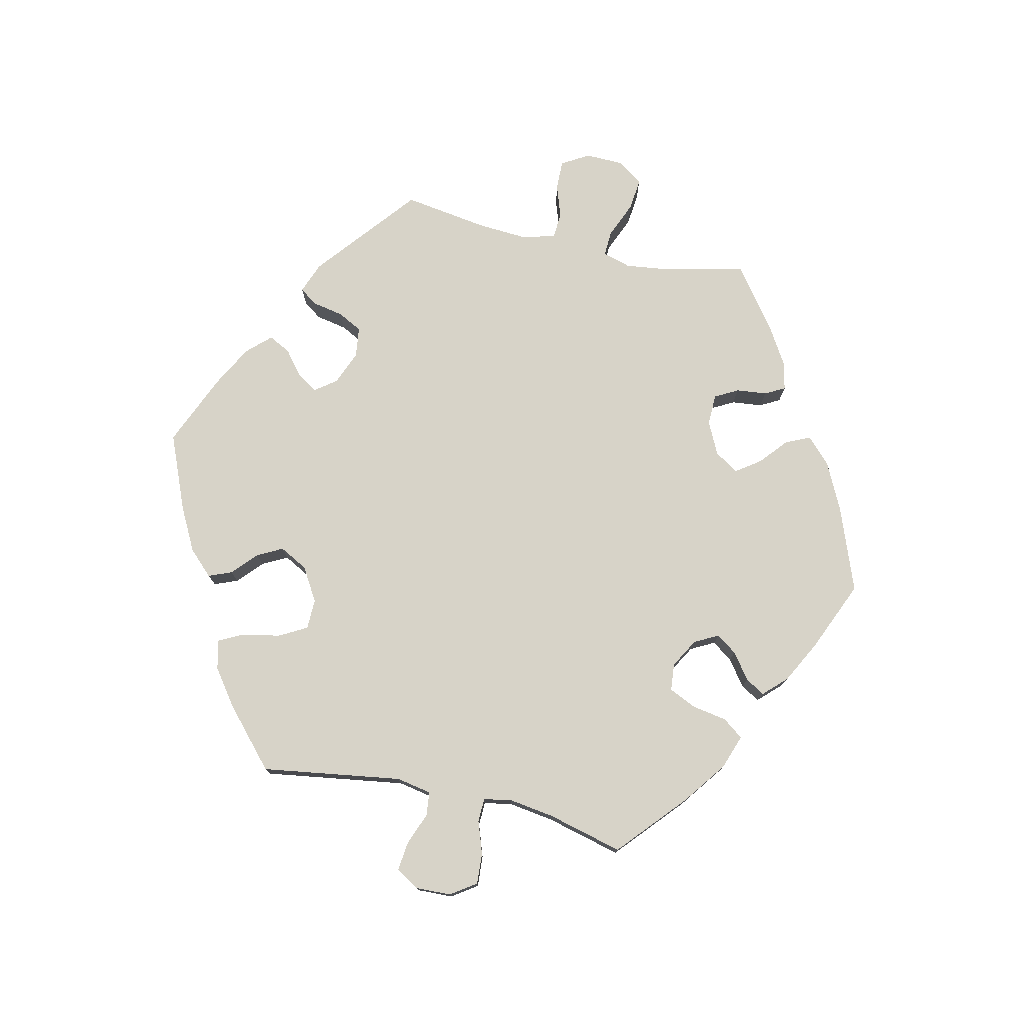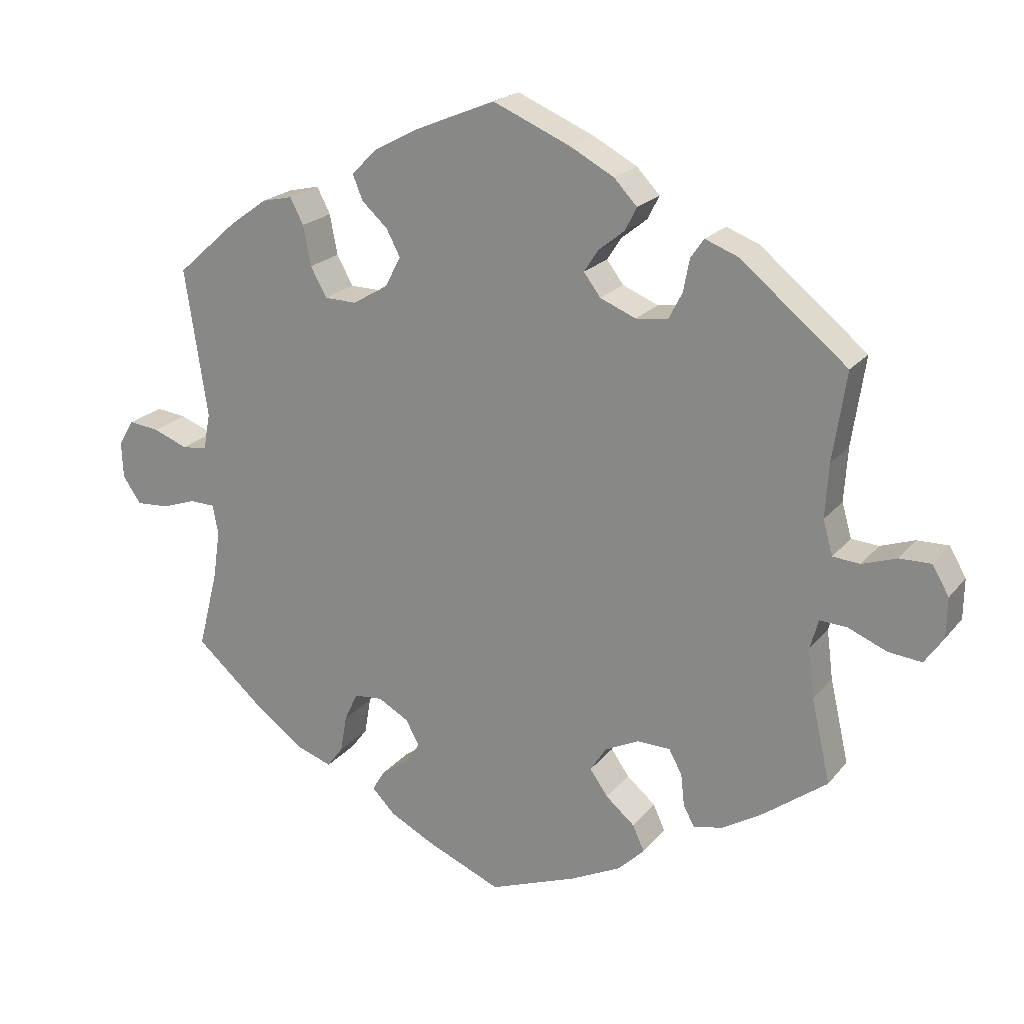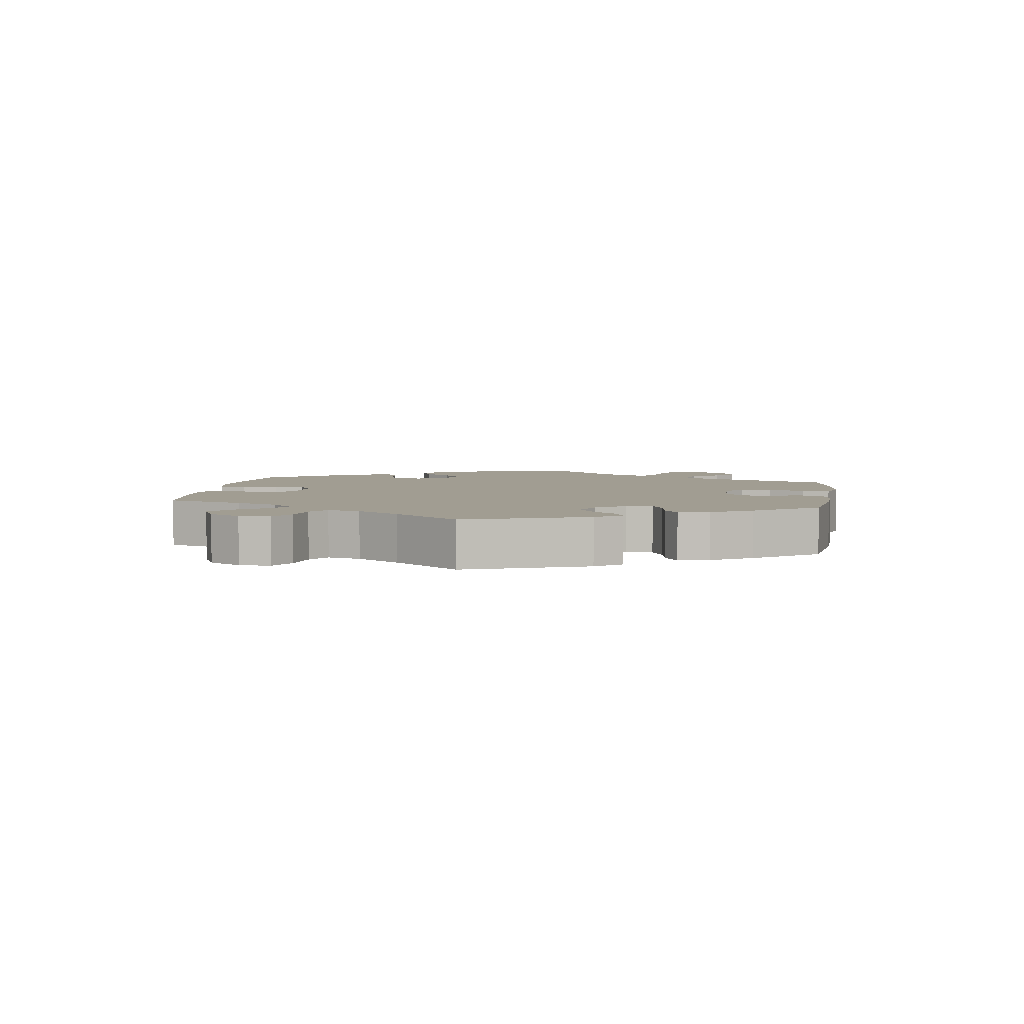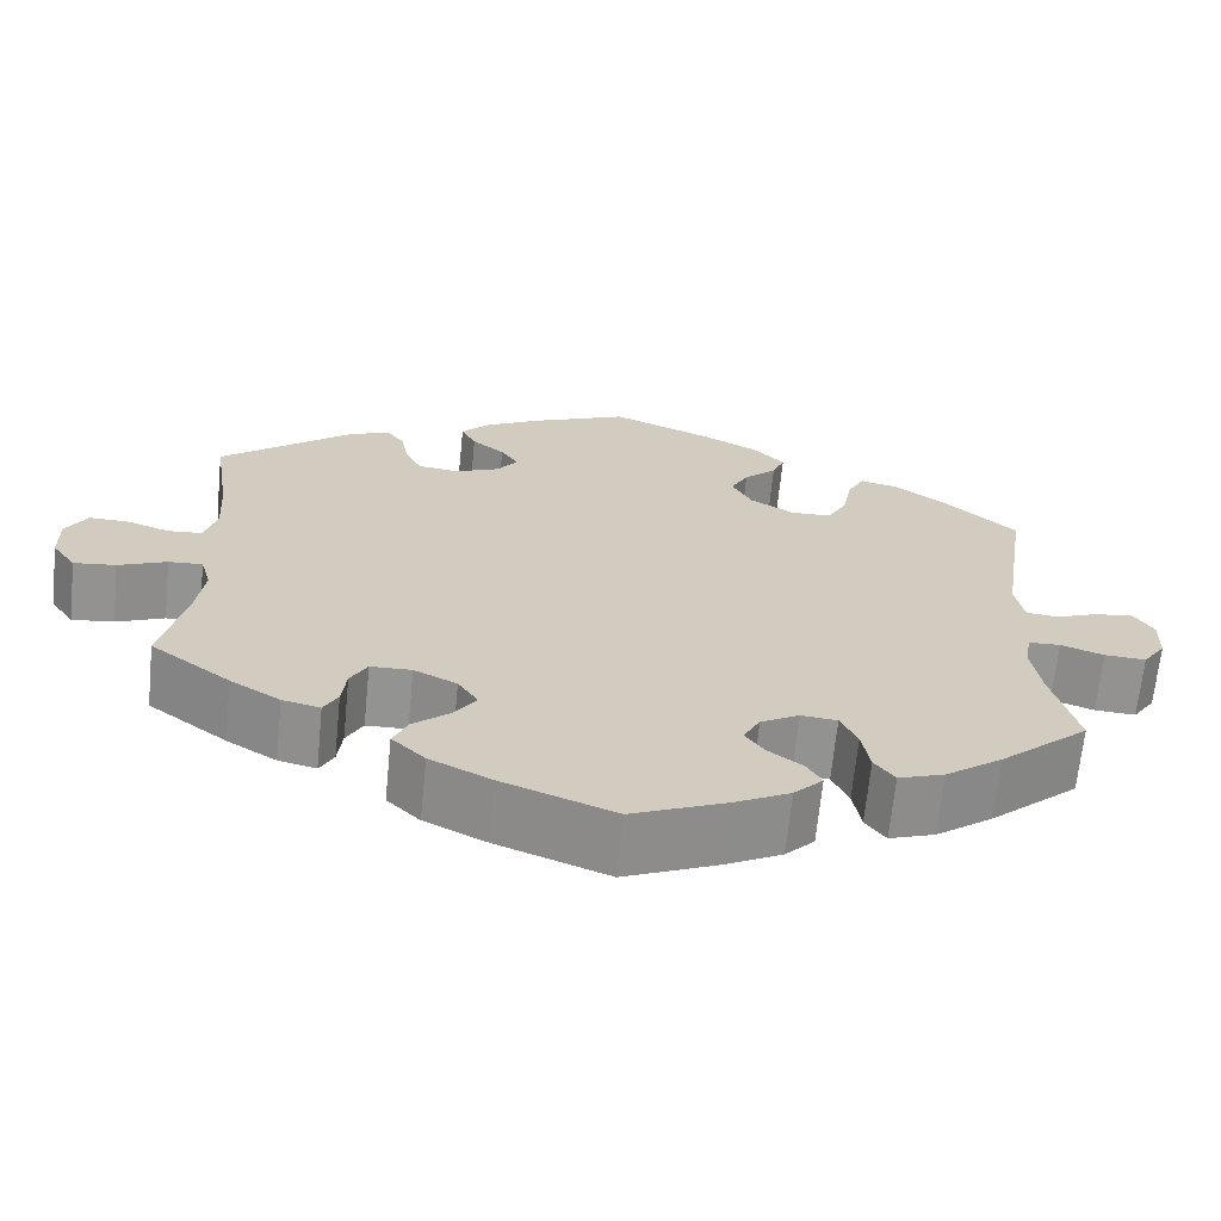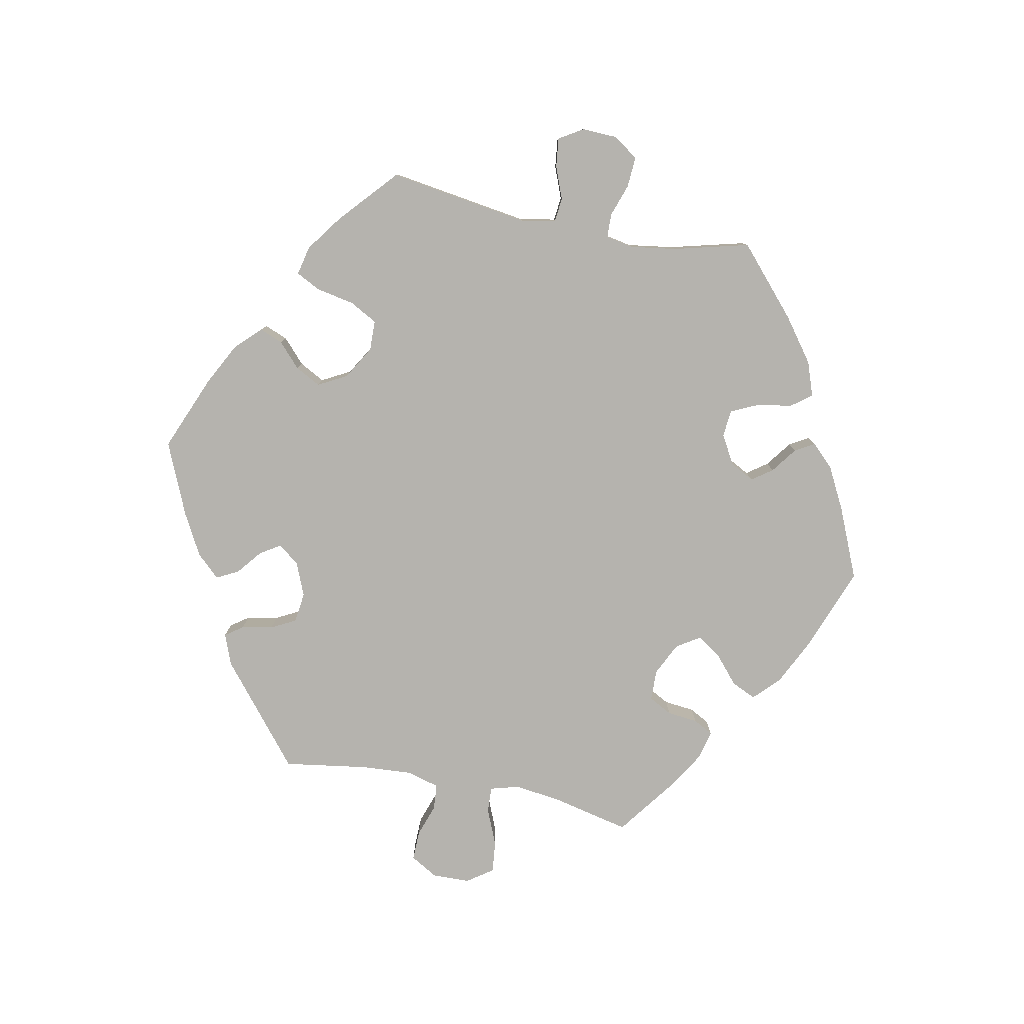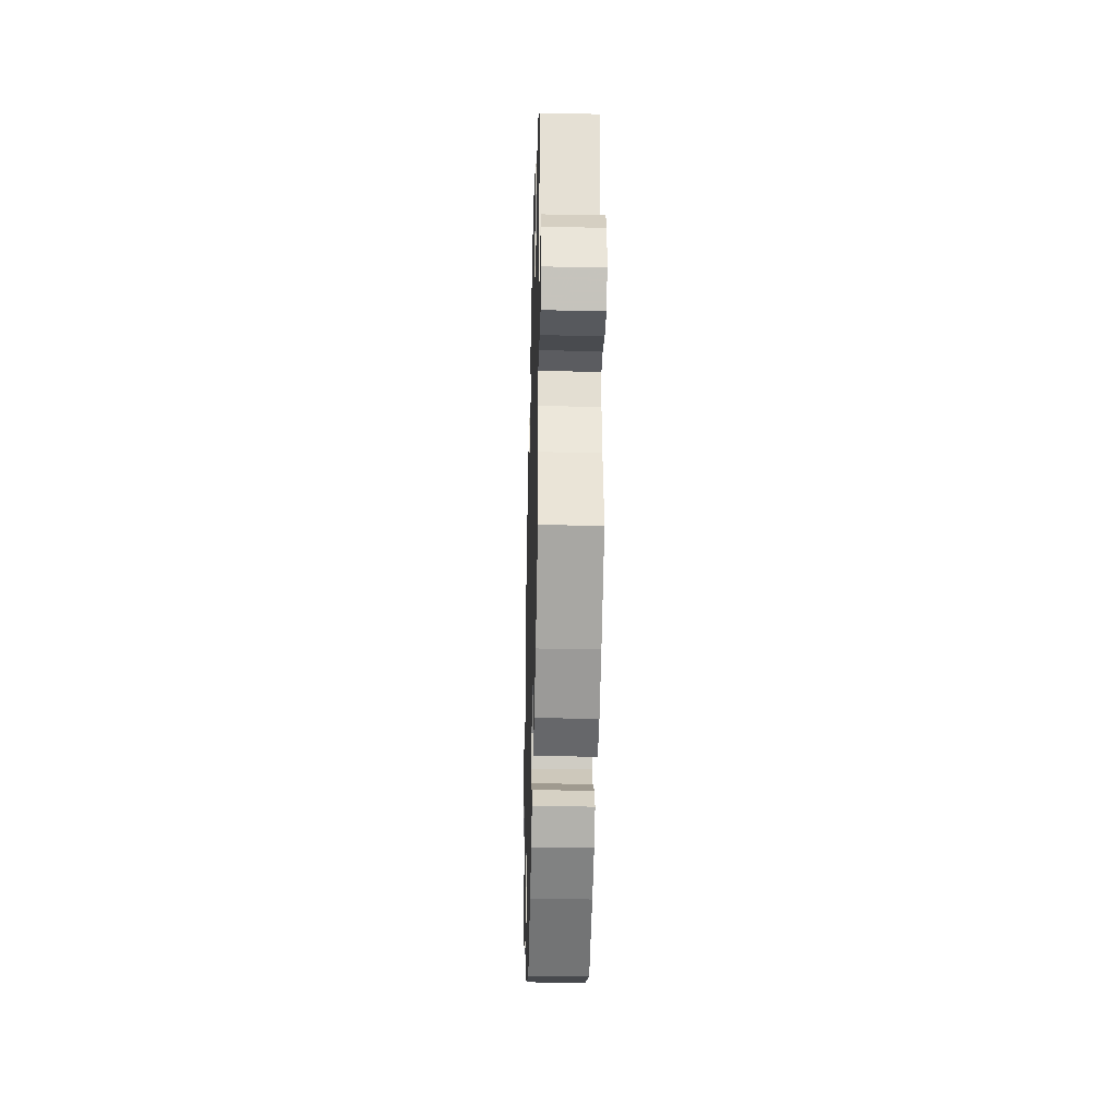
<metadata>
{"format":"obj","ext":"obj","renderer":"f3d","projection":"perspective","resolution":1024,"background":"white","views":[{"elev":76.6,"azim":102.8,"up":"+Y"},{"elev":21.0,"azim":-152.5,"up":"+Z"},{"elev":4.6,"azim":-51.7,"up":"+Y"},{"elev":-66.6,"azim":-5.7,"up":"+Z"},{"elev":-80.0,"azim":78.9,"up":"+Y"},{"elev":-32.9,"azim":88.5,"up":"+Z"}]}
</metadata>
<code>
v 0.399 0.07 -0.378
v 0.334 0.07 -0.426
v 0.282 0.07 -0.444
v 0.259 0.07 -0.413
v 0.25 0.07 -0.36
v 0.231 0.07 -0.319
v 0.19 0.07 -0.315
v 0.146 0.07 -0.34
v 0.127 0.07 -0.376
v 0.149 0.07 -0.407
v 0.188 0.07 -0.436
v 0.205 0.07 -0.465
v 0.172 0.07 -0.499
v 0.109 0.07 -0.532
v 0.001 0.07 -0.578
v -0.126 0.07 -0.53
v -0.197 0.07 -0.495
v -0.235 0.07 -0.458
v -0.218 0.07 -0.421
v -0.177 0.07 -0.386
v -0.151 0.07 -0.349
v -0.174 0.07 -0.313
v -0.223 0.07 -0.289
v -0.27 0.07 -0.29
v -0.289 0.07 -0.325
v -0.294 0.07 -0.371
v -0.31 0.07 -0.401
v -0.353 0.07 -0.391
v -0.41 0.07 -0.356
v -0.501 0.07 -0.288
v -0.474 0.07 -0.169
v -0.465 0.07 -0.099
v -0.477 0.07 -0.056
v -0.516 0.07 -0.058
v -0.571 0.07 -0.081
v -0.619 0.07 -0.086
v -0.646 0.07 -0.047
v -0.647 0.07 0.01
v -0.623 0.07 0.051
v -0.578 0.07 0.05
v -0.529 0.07 0.033
v -0.49 0.07 0.036
v -0.476 0.07 0.085
v -0.481 0.07 0.162
v -0.5 0.07 0.289
v -0.347 0.07 0.414
v -0.3 0.07 0.432
v -0.281 0.07 0.405
v -0.272 0.07 0.358
v -0.253 0.07 0.321
v -0.207 0.07 0.315
v -0.156 0.07 0.336
v -0.132 0.07 0.368
v -0.152 0.07 0.399
v -0.189 0.07 0.429
v -0.206 0.07 0.462
v -0.173 0.07 0.497
v -0.11 0.07 0.531
v 0 0.07 0.578
v 0.114 0.07 0.531
v 0.179 0.07 0.497
v 0.215 0.07 0.46
v 0.201 0.07 0.425
v 0.164 0.07 0.391
v 0.144 0.07 0.353
v 0.167 0.07 0.31
v 0.217 0.07 0.28
v 0.263 0.07 0.281
v 0.286 0.07 0.323
v 0.297 0.07 0.38
v 0.316 0.07 0.417
v 0.36 0.07 0.407
v 0.415 0.07 0.367
v 0.501 0.07 0.29
v 0.469 0.07 0.078
v 0.479 0.07 0.025
v 0.515 0.07 0.021
v 0.564 0.07 0.04
v 0.608 0.07 0.045
v 0.63 0.07 0.009
v 0.628 0.07 -0.044
v 0.602 0.07 -0.082
v 0.555 0.07 -0.079
v 0.506 0.07 -0.062
v 0.47 0.07 -0.063
v 0.462 0.07 -0.105
v 0.472 0.07 -0.174
v 0.501 0.07 -0.288
v 0.399 0 -0.378
v 0.334 0 -0.426
v 0.282 0 -0.444
v 0.259 0 -0.413
v 0.25 0 -0.36
v 0.231 0 -0.319
v 0.19 0 -0.315
v 0.146 0 -0.34
v 0.127 0 -0.376
v 0.149 0 -0.407
v 0.188 0 -0.436
v 0.205 0 -0.465
v 0.172 0 -0.499
v 0.109 0 -0.532
v 0.001 0 -0.578
v -0.126 0 -0.53
v -0.197 0 -0.495
v -0.235 0 -0.458
v -0.218 0 -0.421
v -0.177 0 -0.386
v -0.151 0 -0.349
v -0.174 0 -0.313
v -0.223 0 -0.289
v -0.27 0 -0.29
v -0.289 0 -0.325
v -0.294 0 -0.371
v -0.31 0 -0.401
v -0.353 0 -0.391
v -0.41 0 -0.356
v -0.501 0 -0.288
v -0.474 0 -0.169
v -0.465 0 -0.099
v -0.477 0 -0.056
v -0.516 0 -0.058
v -0.571 0 -0.081
v -0.619 0 -0.086
v -0.646 0 -0.047
v -0.647 0 0.01
v -0.623 0 0.051
v -0.578 0 0.05
v -0.529 0 0.033
v -0.49 0 0.036
v -0.476 0 0.085
v -0.481 0 0.162
v -0.5 0 0.289
v -0.347 0 0.414
v -0.3 0 0.432
v -0.281 0 0.405
v -0.272 0 0.358
v -0.253 0 0.321
v -0.207 0 0.315
v -0.156 0 0.336
v -0.132 0 0.368
v -0.152 0 0.399
v -0.189 0 0.429
v -0.206 0 0.462
v -0.173 0 0.497
v -0.11 0 0.531
v 0 0 0.578
v 0.114 0 0.531
v 0.179 0 0.497
v 0.215 0 0.46
v 0.201 0 0.425
v 0.164 0 0.391
v 0.144 0 0.353
v 0.167 0 0.31
v 0.217 0 0.28
v 0.263 0 0.281
v 0.286 0 0.323
v 0.297 0 0.38
v 0.316 0 0.417
v 0.36 0 0.407
v 0.415 0 0.367
v 0.501 0 0.29
v 0.469 0 0.078
v 0.479 0 0.025
v 0.515 0 0.021
v 0.564 0 0.04
v 0.608 0 0.045
v 0.63 0 0.009
v 0.628 0 -0.044
v 0.602 0 -0.082
v 0.555 0 -0.079
v 0.506 0 -0.062
v 0.47 0 -0.063
v 0.462 0 -0.105
v 0.472 0 -0.174
v 0.501 0 -0.288
f 87 88 1 2
f 86 87 2 3
f 85 86 3 4
f 81 82 83 84
f 81 84 85
f 80 81 85
f 77 78 79 80
f 77 80 85
f 76 77 85 4
f 72 73 74 75
f 69 70 71 72
f 68 69 72 75
f 67 68 75 76
f 61 62 63 64
f 61 64 65
f 60 61 65
f 59 60 65
f 58 59 65 66
f 54 55 56 57
f 53 54 57 58
f 46 47 48 49
f 44 45 46 49
f 43 44 49 50
f 42 43 50 51
f 38 39 40 41
f 38 41 42
f 37 38 42
f 34 35 36 37
f 33 34 37 42
f 32 33 42 51
f 28 29 30 31
f 25 26 27 28
f 24 25 28 31
f 23 24 31 32
f 17 18 19 20
f 17 20 21
f 16 17 21
f 15 16 21
f 14 15 21 22
f 10 11 12 13
f 9 10 13 14
f 67 76 4 5
f 66 67 5 6
f 53 58 66 6
f 52 53 6 7
f 51 52 7 8
f 22 23 32 51
f 9 14 22 51
f 8 9 51
f 90 89 176 175
f 91 90 175 174
f 92 91 174 173
f 172 171 170 169
f 173 172 169
f 173 169 168
f 168 167 166 165
f 173 168 165
f 92 173 165 164
f 163 162 161 160
f 160 159 158 157
f 163 160 157 156
f 164 163 156 155
f 152 151 150 149
f 153 152 149
f 153 149 148
f 153 148 147
f 154 153 147 146
f 145 144 143 142
f 146 145 142 141
f 137 136 135 134
f 137 134 133 132
f 138 137 132 131
f 139 138 131 130
f 129 128 127 126
f 130 129 126
f 130 126 125
f 125 124 123 122
f 130 125 122 121
f 139 130 121 120
f 119 118 117 116
f 116 115 114 113
f 119 116 113 112
f 120 119 112 111
f 108 107 106 105
f 109 108 105
f 109 105 104
f 109 104 103
f 110 109 103 102
f 101 100 99 98
f 102 101 98 97
f 93 92 164 155
f 94 93 155 154
f 94 154 146 141
f 95 94 141 140
f 96 95 140 139
f 139 120 111 110
f 139 110 102 97
f 139 97 96
f 1 89 90 2
f 2 90 91 3
f 3 91 92 4
f 4 92 93 5
f 5 93 94 6
f 6 94 95 7
f 7 95 96 8
f 8 96 97 9
f 9 97 98 10
f 10 98 99 11
f 11 99 100 12
f 12 100 101 13
f 13 101 102 14
f 14 102 103 15
f 15 103 104 16
f 16 104 105 17
f 17 105 106 18
f 18 106 107 19
f 19 107 108 20
f 20 108 109 21
f 21 109 110 22
f 22 110 111 23
f 23 111 112 24
f 24 112 113 25
f 25 113 114 26
f 26 114 115 27
f 27 115 116 28
f 28 116 117 29
f 29 117 118 30
f 30 118 119 31
f 31 119 120 32
f 32 120 121 33
f 33 121 122 34
f 34 122 123 35
f 35 123 124 36
f 36 124 125 37
f 37 125 126 38
f 38 126 127 39
f 39 127 128 40
f 40 128 129 41
f 41 129 130 42
f 42 130 131 43
f 43 131 132 44
f 44 132 133 45
f 45 133 134 46
f 46 134 135 47
f 47 135 136 48
f 48 136 137 49
f 49 137 138 50
f 50 138 139 51
f 51 139 140 52
f 52 140 141 53
f 53 141 142 54
f 54 142 143 55
f 55 143 144 56
f 56 144 145 57
f 57 145 146 58
f 58 146 147 59
f 59 147 148 60
f 60 148 149 61
f 61 149 150 62
f 62 150 151 63
f 63 151 152 64
f 64 152 153 65
f 65 153 154 66
f 66 154 155 67
f 67 155 156 68
f 68 156 157 69
f 69 157 158 70
f 70 158 159 71
f 71 159 160 72
f 72 160 161 73
f 73 161 162 74
f 74 162 163 75
f 75 163 164 76
f 76 164 165 77
f 77 165 166 78
f 78 166 167 79
f 79 167 168 80
f 80 168 169 81
f 81 169 170 82
f 82 170 171 83
f 83 171 172 84
f 84 172 173 85
f 85 173 174 86
f 86 174 175 87
f 87 175 176 88
f 88 176 89 1

</code>
